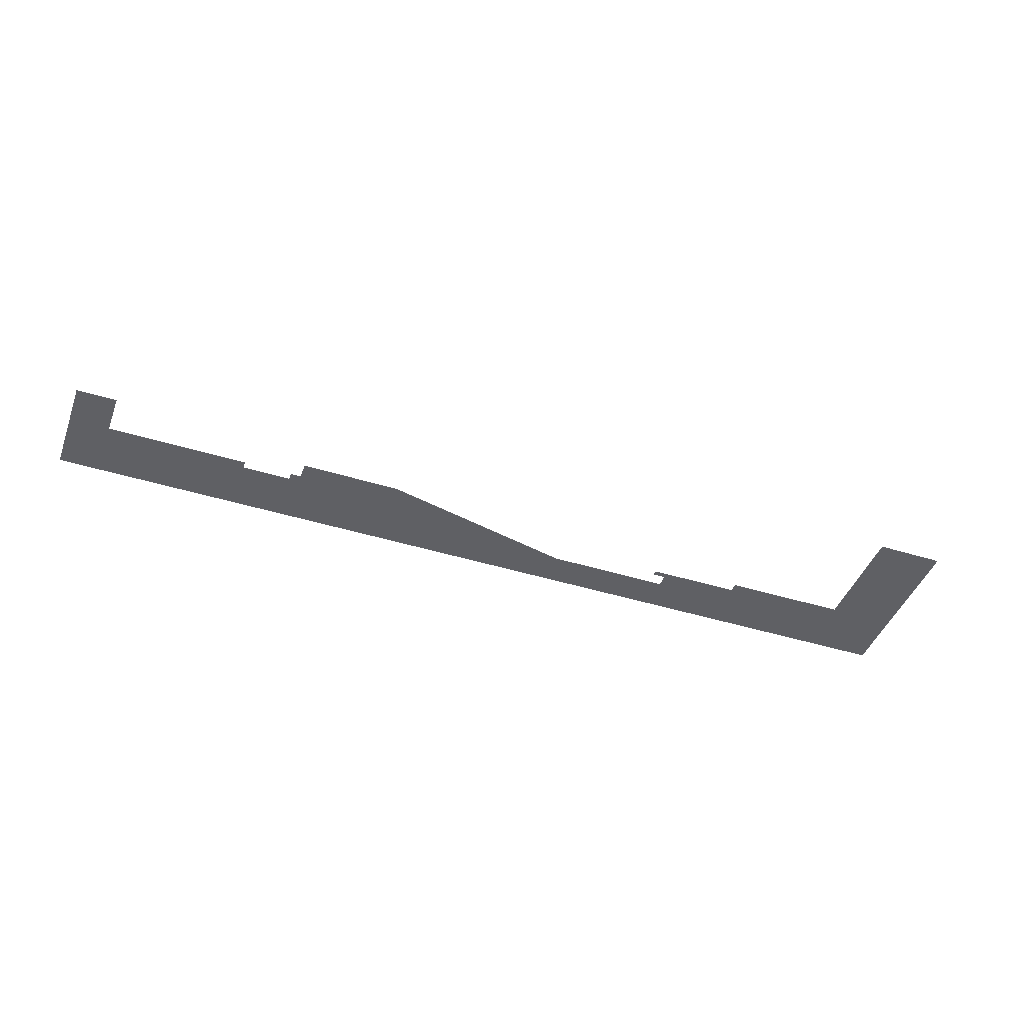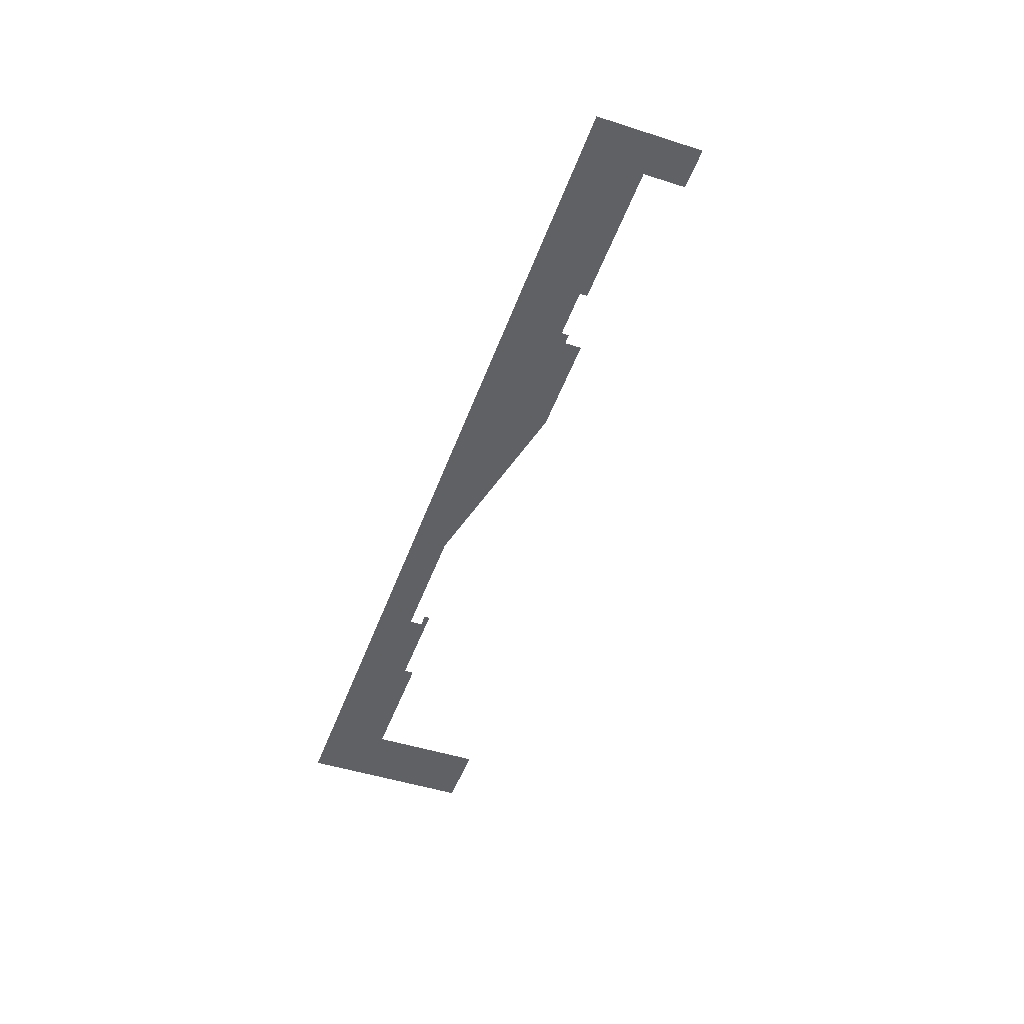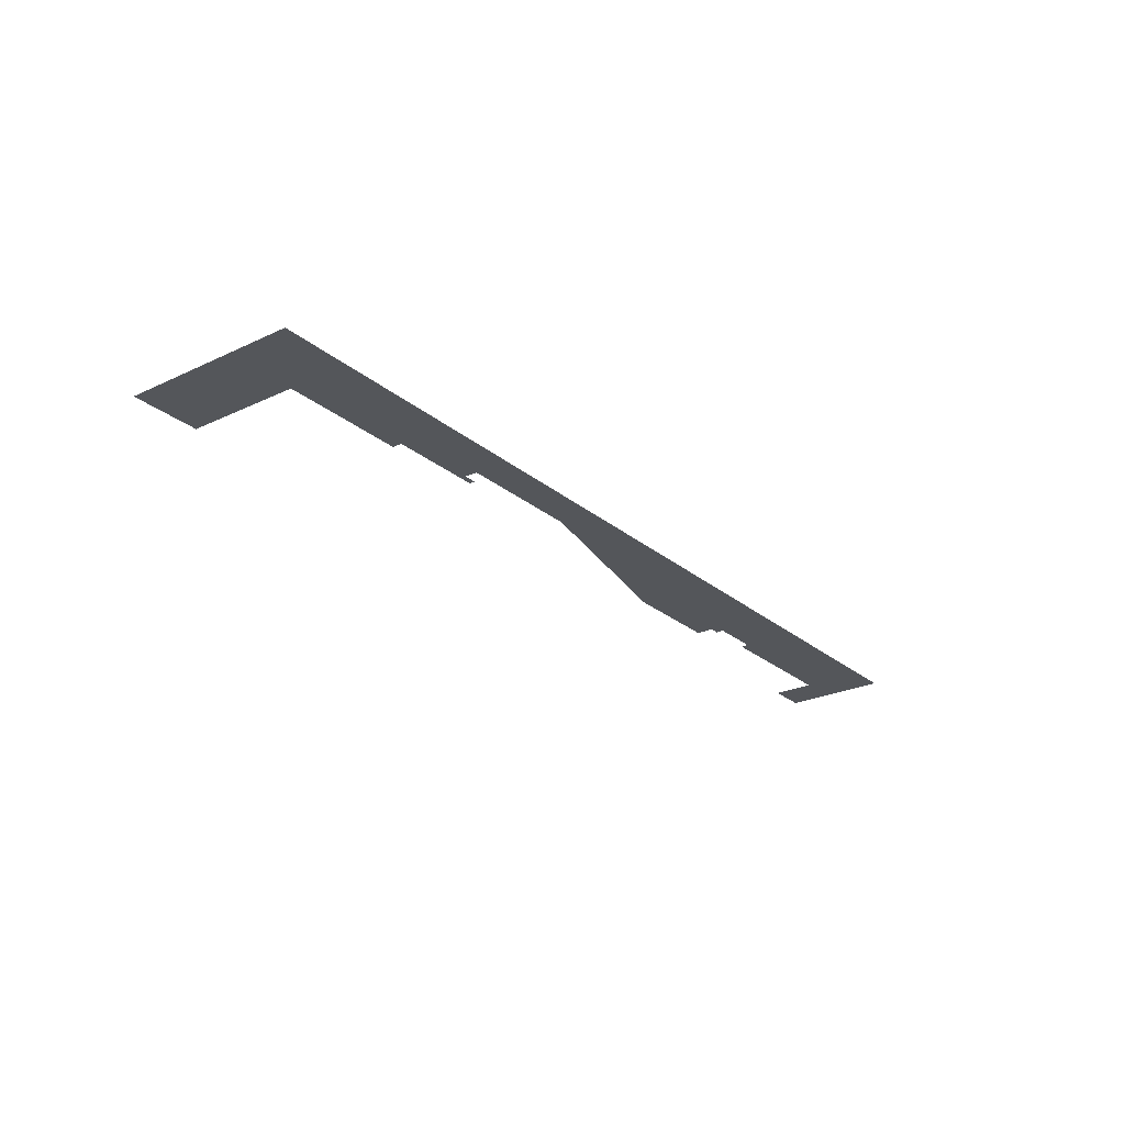
<metadata>
{"format":"obj","ext":"obj","renderer":"f3d","projection":"perspective","resolution":1024,"background":"white","views":[{"elev":-44.2,"azim":160.1,"up":"+Z"},{"elev":-48.5,"azim":70.4,"up":"+Z"},{"elev":-25.2,"azim":-52.8,"up":"+Z"}]}
</metadata>
<code>
v -81.38 18.81 0.05
v -81.38 5.027 0.05
v -67.95 18.81 0.05
v -67.95 -15.71 0.05
v -128.9 2.48 0.05
v -145.4 2.48 0.05
v -248.7 -4.211 0.05
v -381.9 -15.71 0.05
v -290.3 -4.211 0.05
v -317 1.808 0.05
v -290.3 -0.016 0.05
v -286.1 1.808 0.05
v -286.1 -0.016 0.05
v -358.8 4.978 0.05
v -317 4.978 0.05
v -381.9 42.5 0.05
v -358.8 42.5 0.05
v -182.4 10.54 0.05
v -148.9 4.978 0.05
v -148.9 10.54 0.05
v -145.4 4.978 0.05
v -128.9 5.027 0.05
g Terrain_1592_0
f 1 3 2
f 2 3 4
f 5 2 4
f 4 6 5
f 4 7 6
f 8 7 4
f 8 9 7
f 9 8 10
f 9 10 11
f 10 12 11
f 11 12 13
f 10 8 14
f 10 14 15
f 8 16 14
f 14 16 17
f 18 6 7
f 19 6 18
f 19 18 20
f 6 19 21
f 22 2 5

</code>
